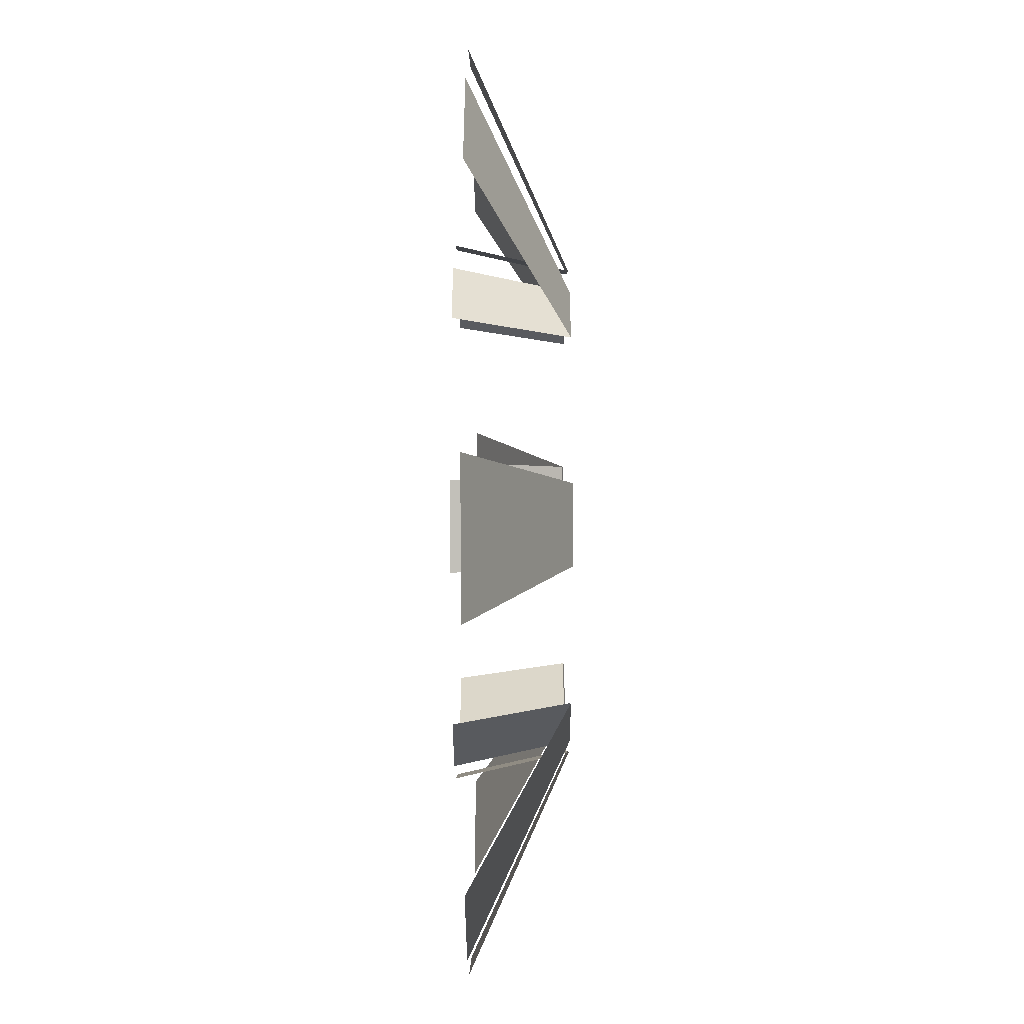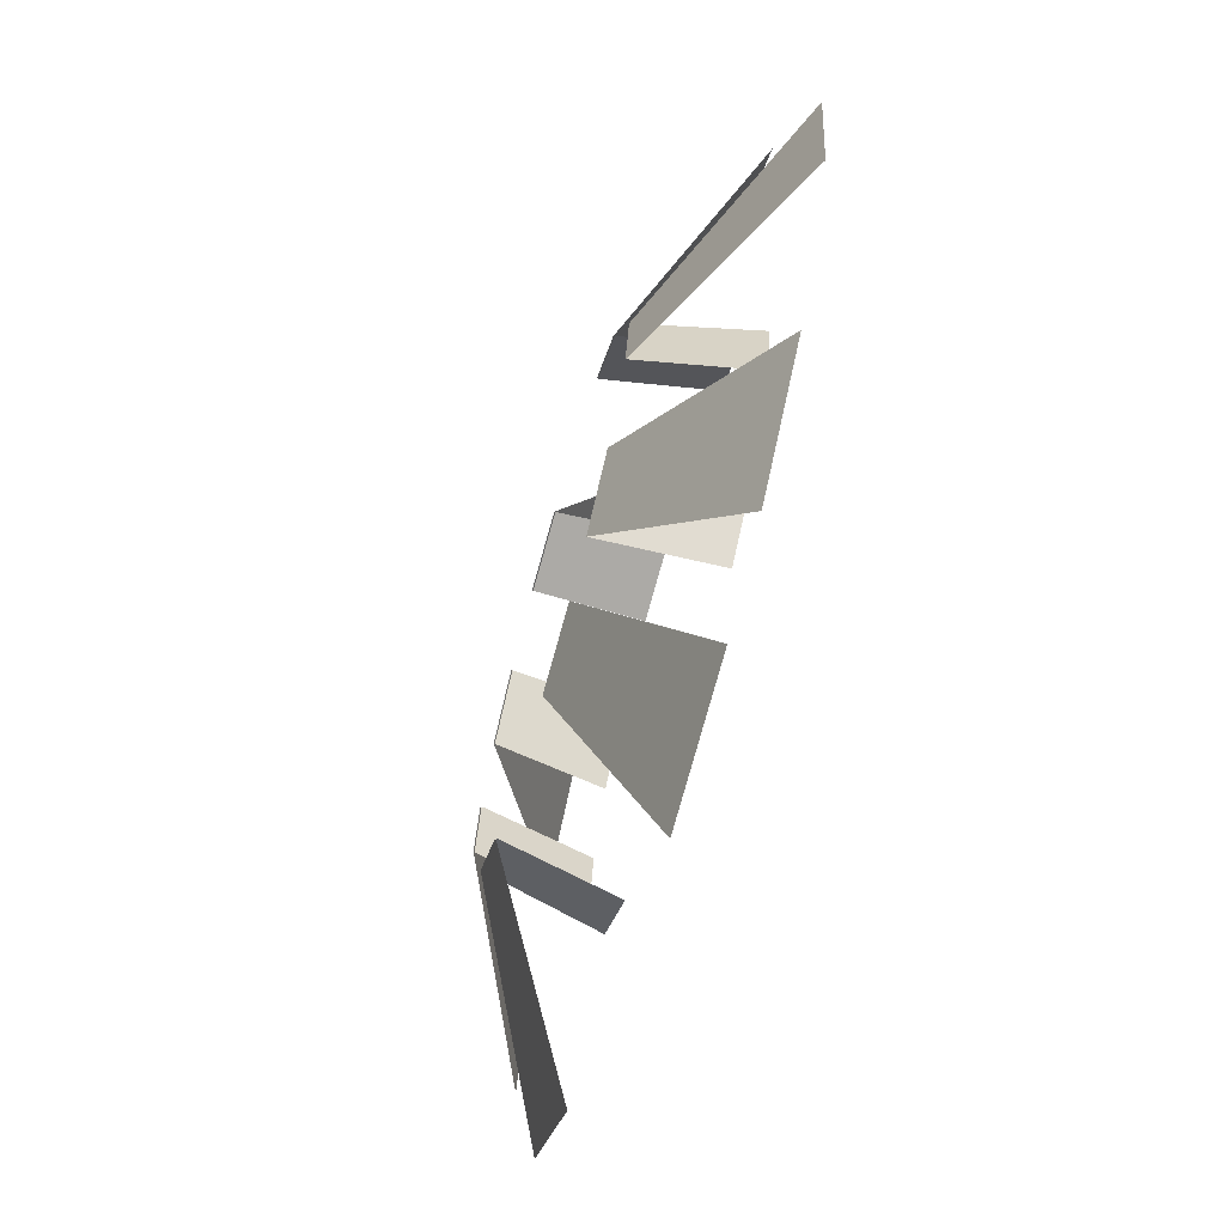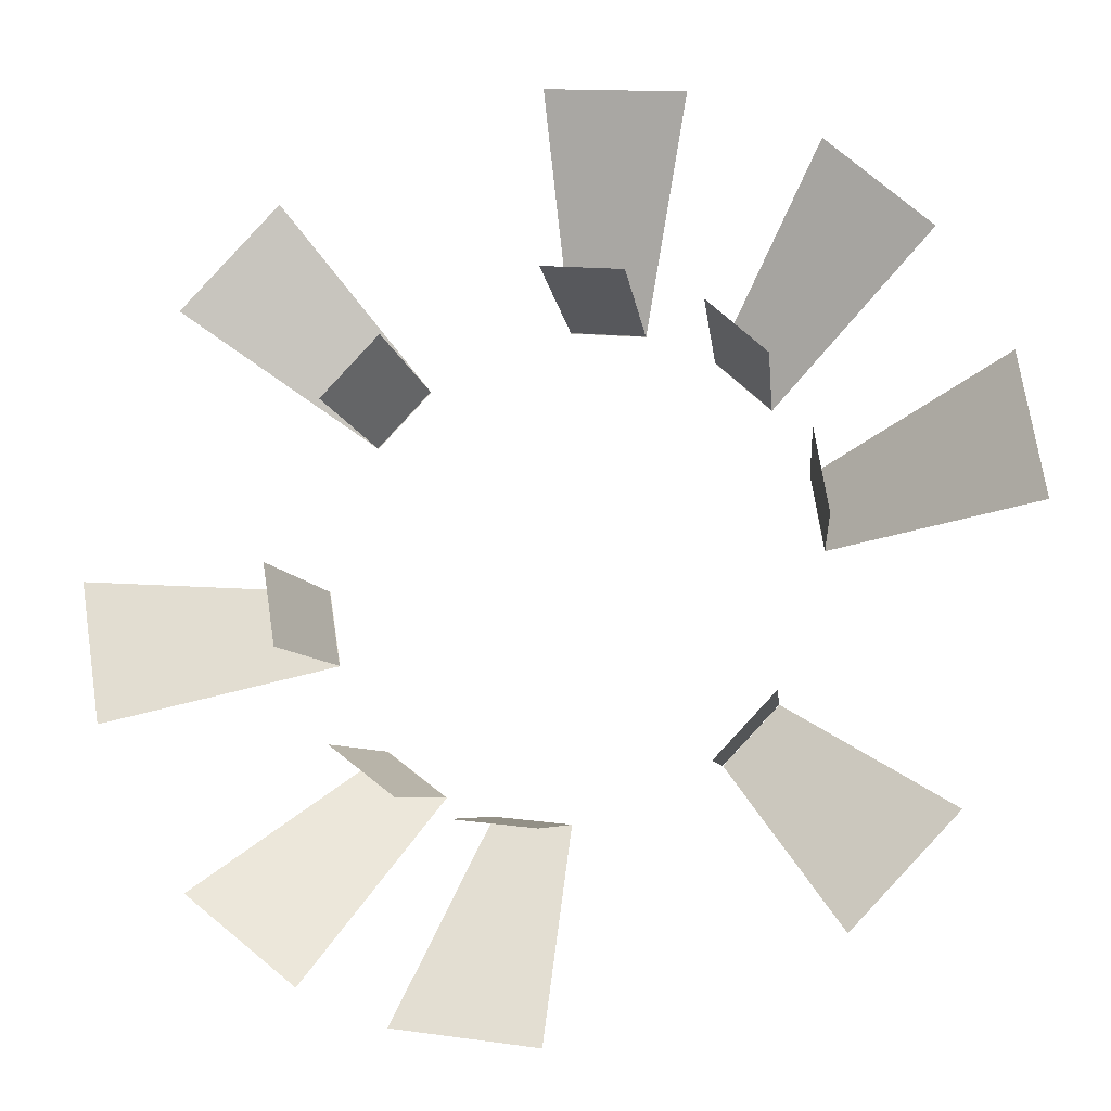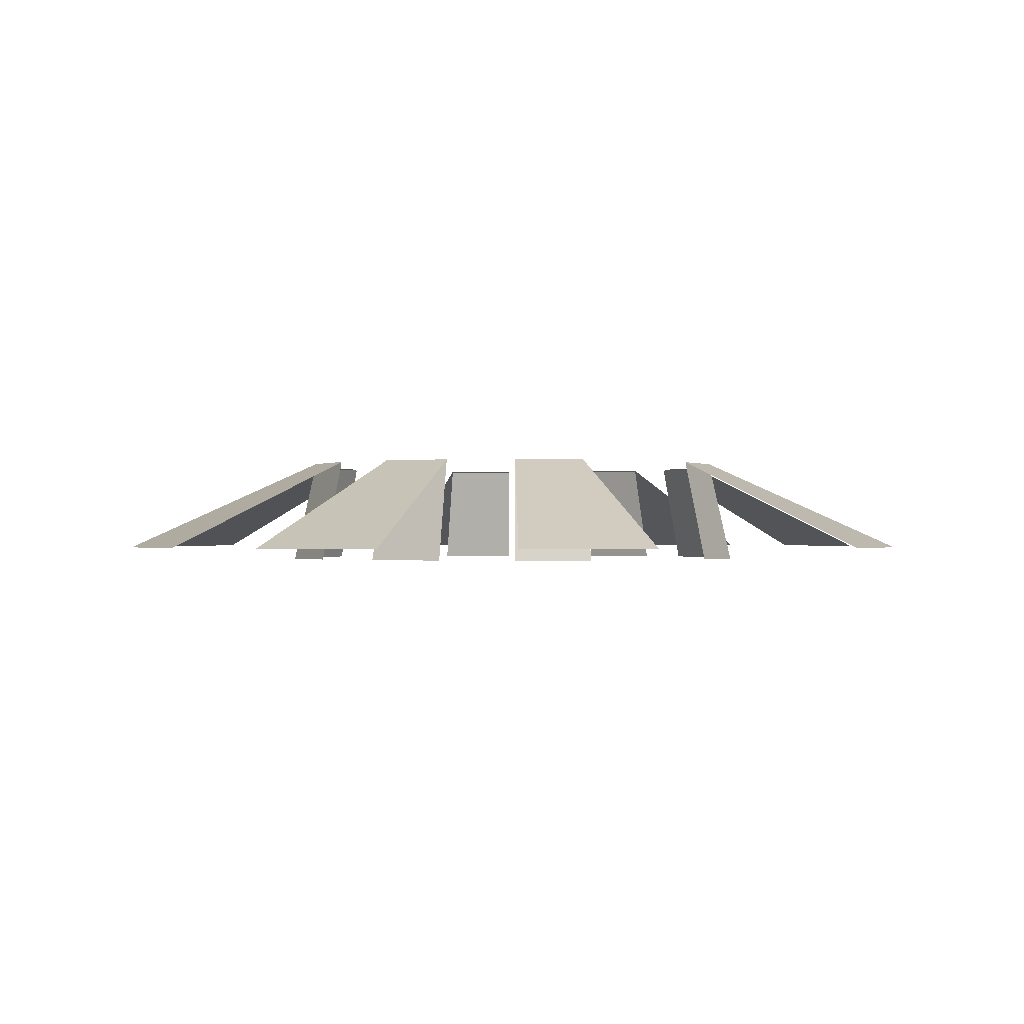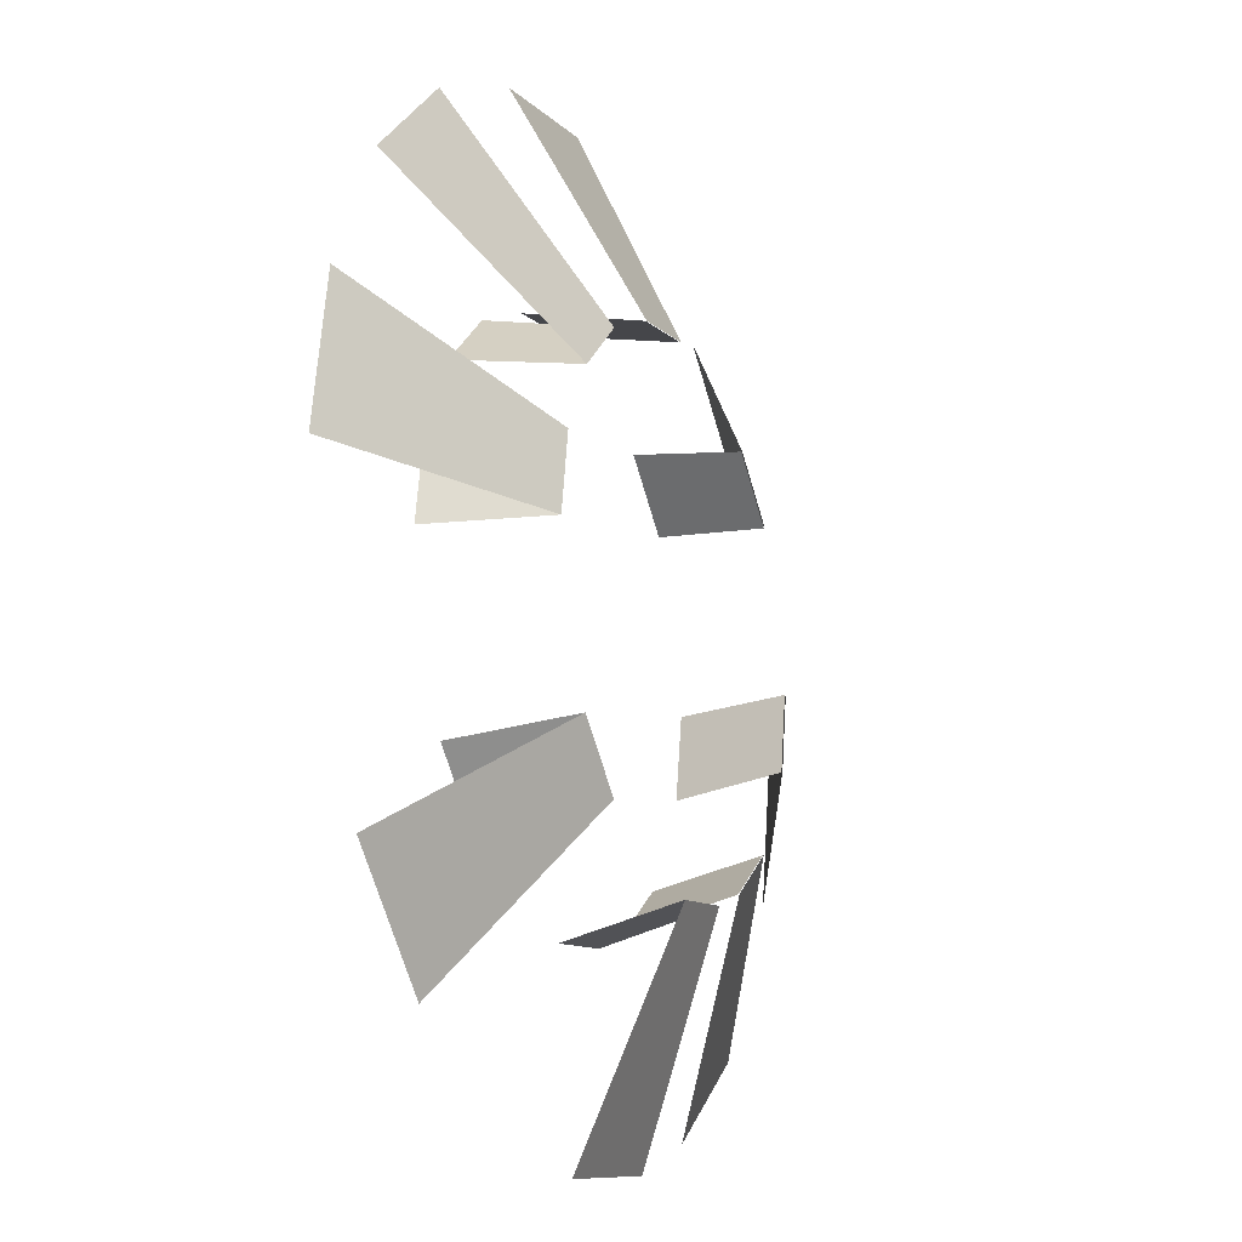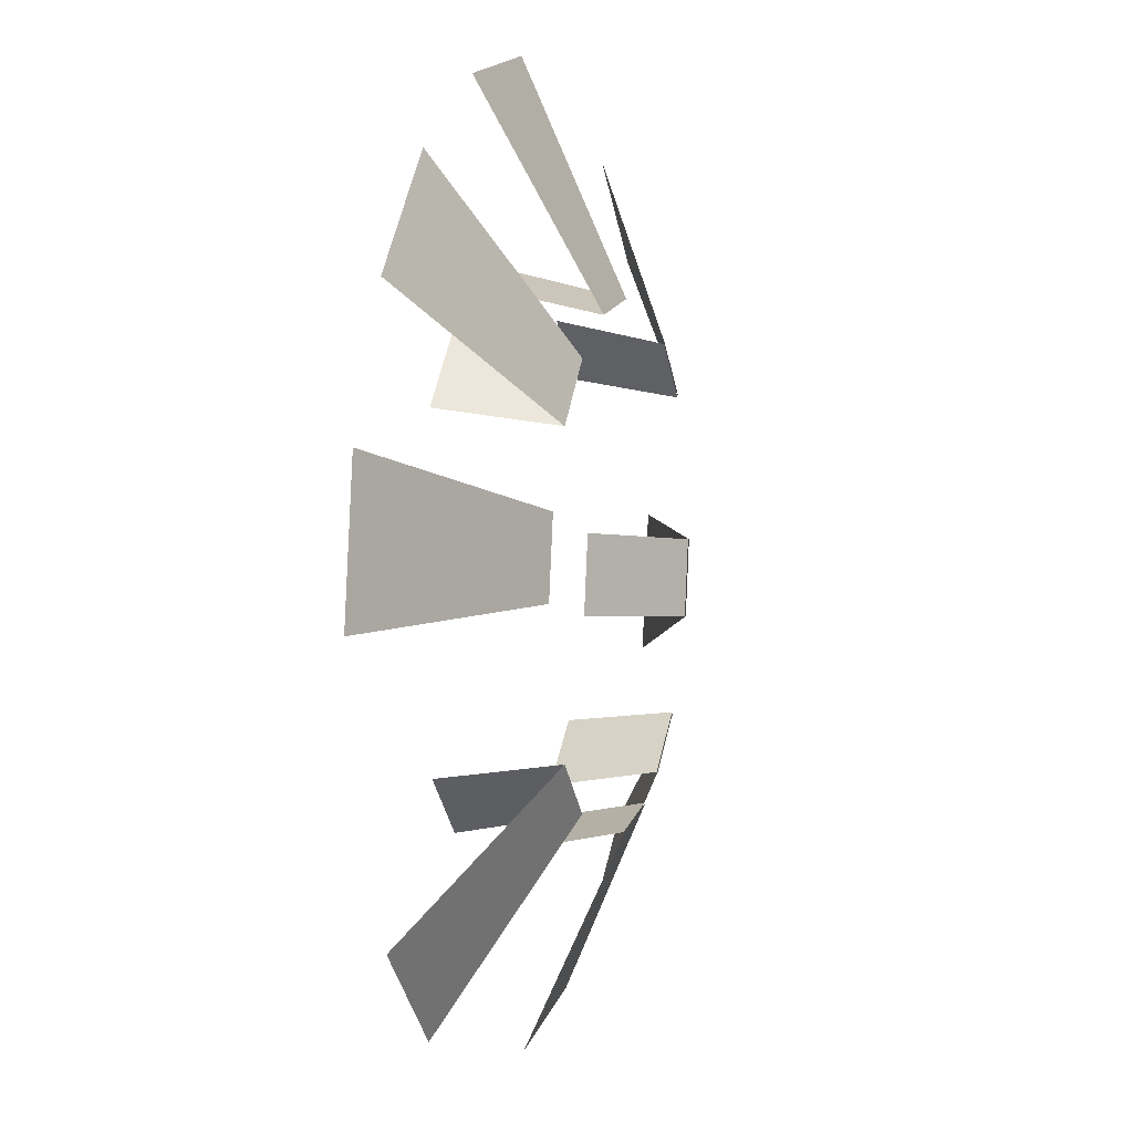
<metadata>
{"format":"obj","ext":"obj","renderer":"f3d","projection":"perspective","resolution":1024,"background":"white","views":[{"elev":-42.2,"azim":90.1,"up":"+Z"},{"elev":-71.3,"azim":-106.0,"up":"+Z"},{"elev":-17.3,"azim":15.9,"up":"+Z"},{"elev":-0.6,"azim":71.2,"up":"+Y"},{"elev":-19.1,"azim":113.3,"up":"+Z"},{"elev":7.1,"azim":106.2,"up":"+Z"}]}
</metadata>
<code>
g Wave_emitter
v 0.06181 0.04171 -0.08507
v 0.06819 -0.005919 -0.09385
v 0.09385 -0.005919 -0.06819
v 0.08507 0.04171 -0.06181
v -0.03249 0.04171 -0.1
v -0.03585 -0.005919 -0.1103
v -1.381e-09 -0.005919 -0.116
v 2.761e-09 0.04171 -0.1052
v -0.1052 0.04171 -1.086e-08
v -0.116 -0.005919 -4.153e-09
v -0.1103 -0.005919 -0.03585
v -0.1 0.04171 -0.03249
v -0.06181 0.04171 0.08507
v -0.06819 -0.005919 0.09385
v -0.09385 -0.005919 0.06819
v -0.08507 0.04171 0.06181
v 0.03249 0.04171 0.1
v 0.03585 -0.005919 0.1103
v 2.077e-09 -0.005919 0.116
v 5.895e-09 0.04171 0.1052
v 0.08507 0.04171 0.06181
v 0.09385 -0.005919 0.06819
v 0.06819 -0.005919 0.09385
v 0.06181 0.04171 0.08507
v 0.1052 0.04171 -1.086e-08
v 0.116 -0.005919 -4.153e-09
v 0.1103 -0.005919 0.03585
v 0.1 0.04171 0.03249
v -0.07814 0.04171 -0.07037
v -0.0862 -0.005919 -0.07763
v -0.05799 -0.005919 -0.1005
v -0.05257 0.04171 -0.09107
v 0.06176 0.04217 -0.085
v 0.1166 0 -0.1604
v 0.1604 0 -0.1166
v 0.085 0.04217 -0.06176
v -0.03247 0.04217 -0.09992
v -0.06128 0 -0.1886
v -5.91e-09 0 -0.1983
v -2.563e-09 0.04217 -0.1051
v -0.1051 0.04217 -8.525e-10
v -0.1983 0 2.202e-17
v -0.1886 0 -0.06128
v -0.09992 0.04217 -0.03247
v -0.06176 0.04217 0.085
v -0.1166 0 0.1604
v -0.1604 0 0.1166
v -0.085 0.04217 0.06176
v 0.03247 0.04217 0.09992
v 0.06128 0 0.1886
v 0 0 0.1983
v 5.684e-10 0.04217 0.1051
v 0.085 0.04217 0.06176
v 0.1604 0 0.1166
v 0.1166 0 0.1604
v 0.06176 0.04217 0.085
v 0.1051 0.04217 -8.525e-10
v 0.1983 0 2.202e-17
v 0.1886 0 0.06128
v 0.09992 0.04217 0.03247
v -0.07807 0.04217 -0.07031
v -0.1474 0 -0.1327
v -0.09914 0 -0.1718
v -0.05252 0.04217 -0.09099
g Wave_emitter_0
f 3 2 1
f 4 3 1
f 7 6 5
f 8 7 5
f 11 10 9
f 12 11 9
f 15 14 13
f 16 15 13
f 19 18 17
f 20 19 17
f 23 22 21
f 24 23 21
f 27 26 25
f 28 27 25
f 31 30 29
f 32 31 29
f 35 34 33
f 36 35 33
f 39 38 37
f 40 39 37
f 43 42 41
f 44 43 41
f 47 46 45
f 48 47 45
f 51 50 49
f 52 51 49
f 55 54 53
f 56 55 53
f 59 58 57
f 60 59 57
f 63 62 61
f 64 63 61

</code>
